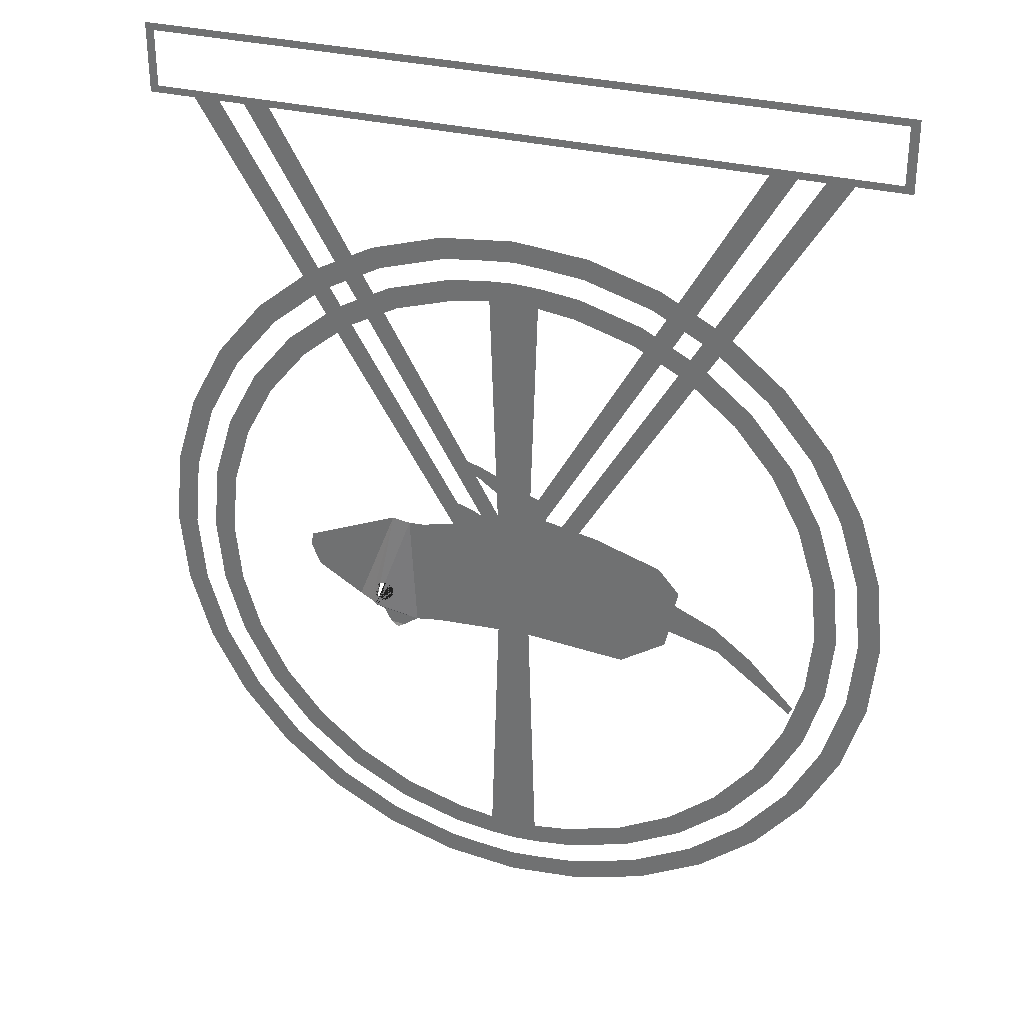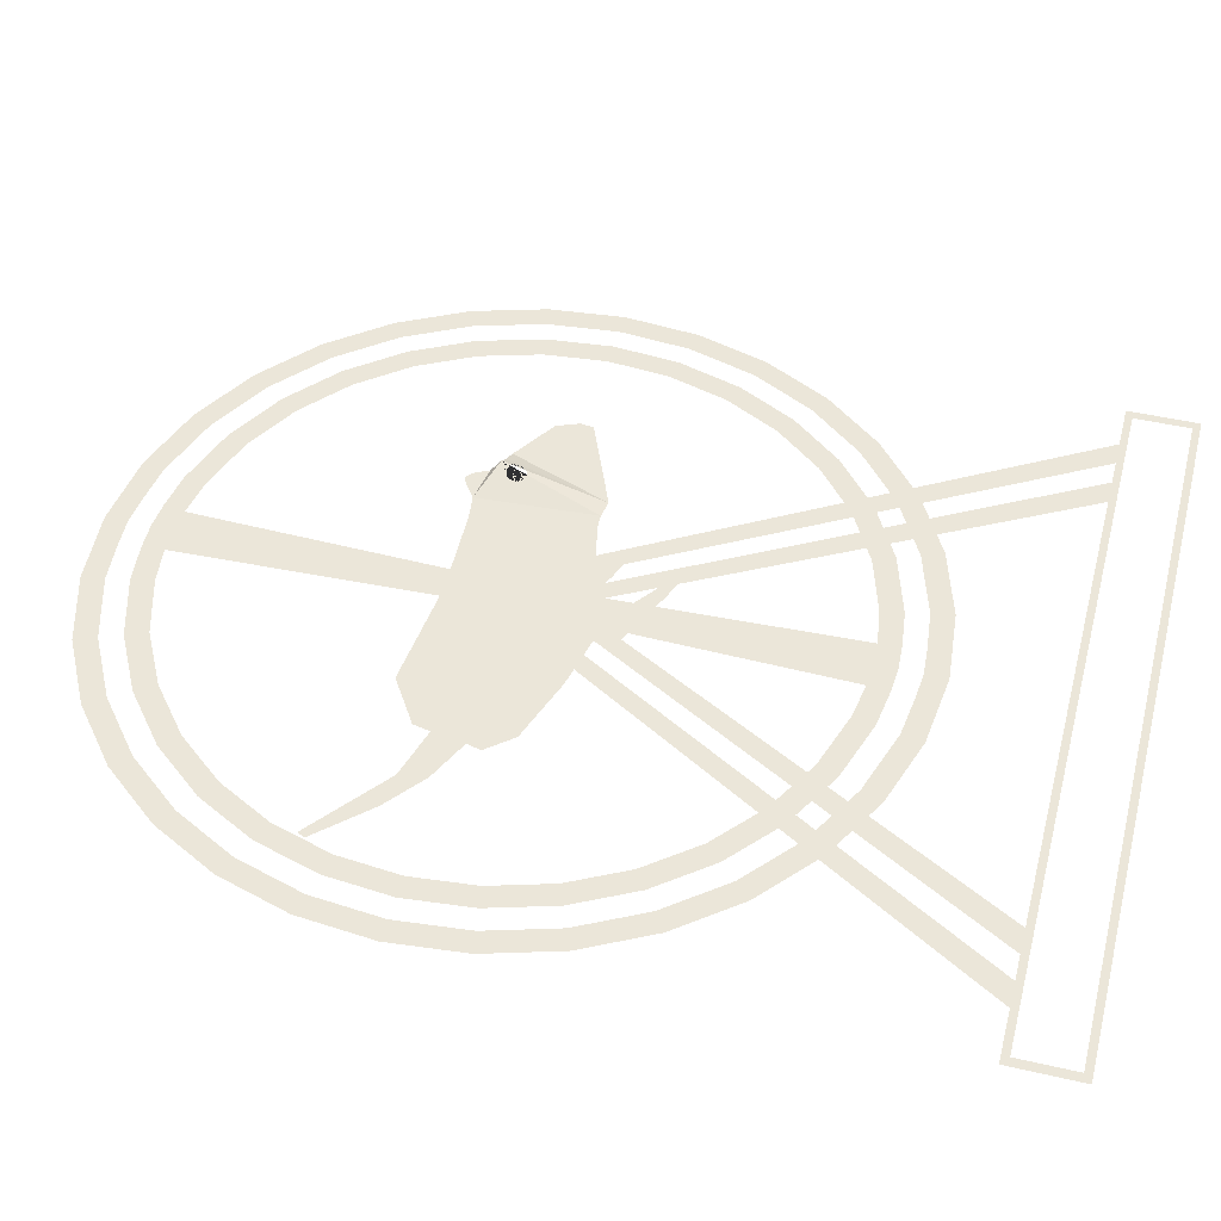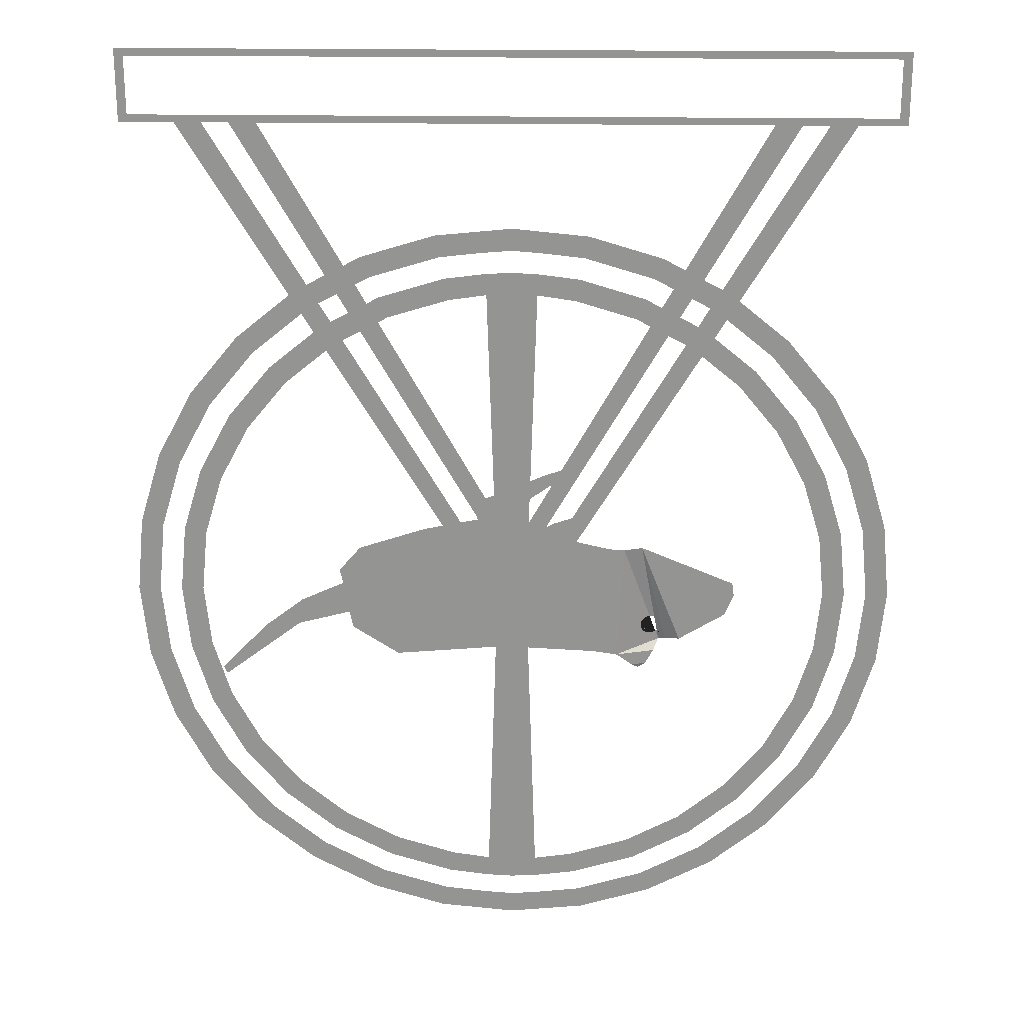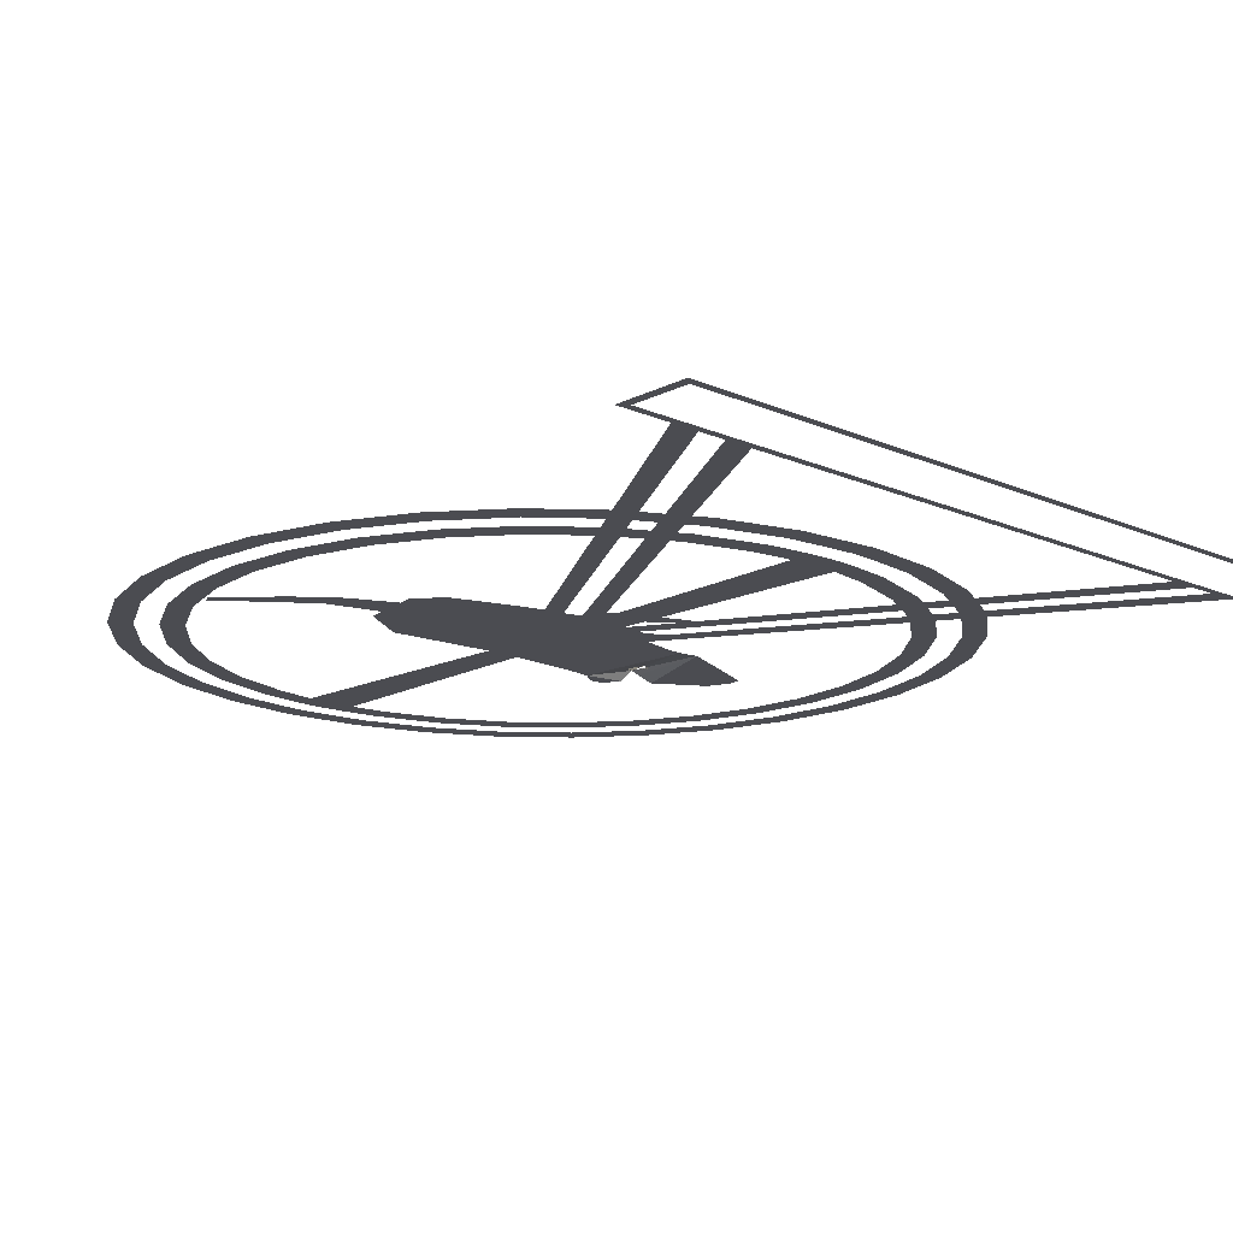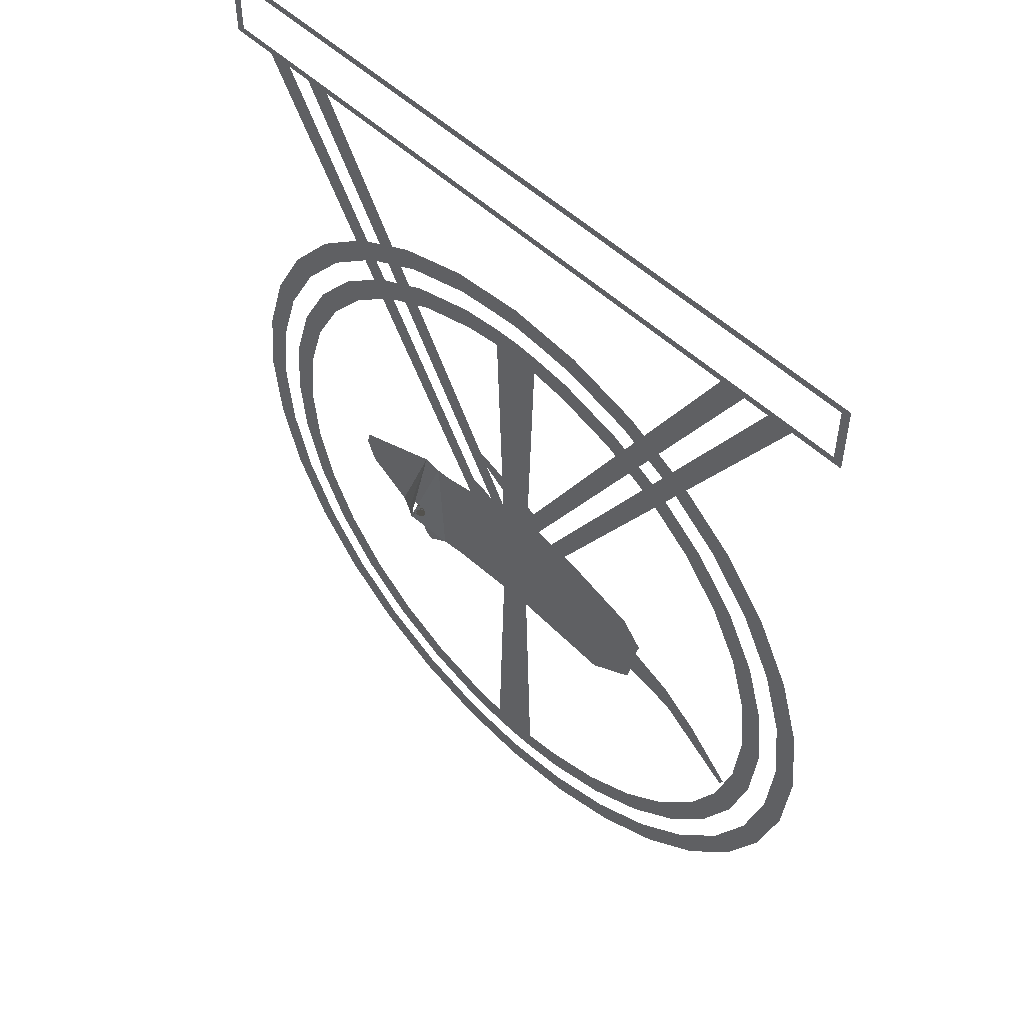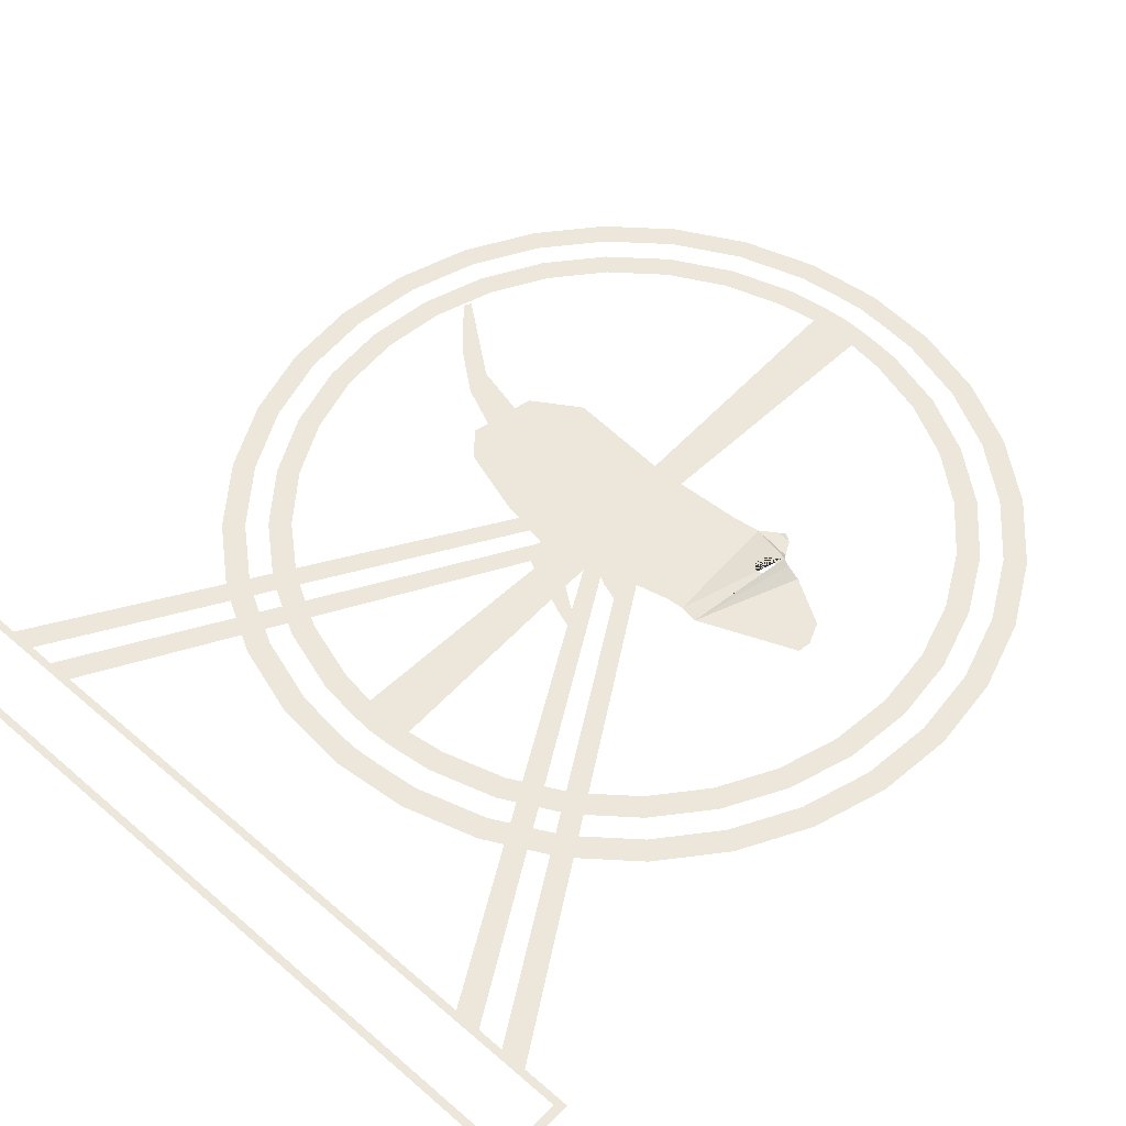
<metadata>
{"format":"obj","ext":"obj","renderer":"f3d","projection":"perspective","resolution":1024,"background":"white","views":[{"elev":31.4,"azim":-160.5,"up":"+Z"},{"elev":46.9,"azim":-75.3,"up":"+Y"},{"elev":22.9,"azim":1.4,"up":"+Z"},{"elev":-15.4,"azim":-42.9,"up":"+Y"},{"elev":52.5,"azim":-134.6,"up":"+Z"},{"elev":52.9,"azim":42.7,"up":"+Y"}]}
</metadata>
<code>
o HamsterBody_Plane
v -2.283 -0 -0.7498
v -1.26 -0 -0.3251
v -1.687 -0 -0.2974
v -1.288 -0 -0.1935
v -0.9067 -0 -0.5537
v -0.06153 -0 -0.4845
v 0.6382 -0 -0.5191
v 0.8321 -0 -0.5468
v 0.9499 -0 -0.6299
v 1.061 -0 -0.623
v 1.123 -0 -0.5052
v 1.324 -0 -0.4013
v 1.677 -0 -0.1866
v 1.747 -0 -0.02031
v 1.733 -0 0.0836
v 1.019 -0 0.3815
v 0.8806 -0 0.3607
v 0.7629 -0 0.3676
v 0.4373 -0 0.4438
v 0.1394 -0 0.5478
v -0.2694 -0 0.6101
v -0.6781 -0 0.527
v -1.191 -0 0.3607
v -1.357 -0 0.1667
v -1.329 -0 0.05589
v -1.655 -0 -0.08959
v -1.953 -0 -0.3182
v -2.313 -0 -0.6923
v 1.001 0.007023 -0.6584
v 1.165 0.07236 -0.4346
v 1.217 0.0456 -0.4174
v 1.068 0.04863 -0.2332
v 1.056 0.04585 -0.2401
v 1.044 0.04345 -0.2494
v 1.097 0.05668 -0.3772
v 1.112 0.0599 -0.3757
v 1.082 0.05169 -0.2289
v 1.028 0.04014 -0.2737
v 1.035 0.04152 -0.2608
v 1.068 0.05027 -0.3715
v 1.056 0.04732 -0.3646
v 1.091 0.05357 -0.2281
v 1.097 0.0536 -0.2275
v 1.024 0.03936 -0.2877
v 1.024 0.03971 -0.3169
v 1.022 0.03922 -0.3023
v 1.028 0.04082 -0.331
v 1.082 0.05343 -0.3757
v 1.035 0.0425 -0.3439
v 1.044 0.0447 -0.3553
v 1.112 0.05391 -0.2289
v 1.126 0.05446 -0.2332
v 1.139 0.06574 -0.3646
v 1.126 0.06296 -0.3715
v 1.139 0.05119 -0.2401
v 1.14 0.06593 -0.3639
v 1.15 0.04758 -0.2494
v 1.129 0.05467 -0.2351
v 1.159 0.05942 -0.3439
v 1.15 0.06532 -0.3553
v 1.151 0.06527 -0.3546
v 1.159 0.04524 -0.2608
v 1.166 0.04427 -0.2737
v 1.166 0.05404 -0.331
v 1.17 0.04969 -0.3169
v 1.17 0.04471 -0.2877
v 1.172 0.04654 -0.3023
f 9 10 29
f 9 11 10
f 8 11 9
f 8 30 11
f 13 12 15
f 30 8 17 42 37 32 33 34 39 38 44 46 45 47 49 50 41 40 48 35 36 54 53 56
f 17 8 7
f 27 1 28
f 23 4 25
f 30 61 59 64 65 67 66 63 62 57 55 58 16 31
f 17 16 58 52 51 43 42
f 26 3 27
f 21 6 22
f 3 1 27
f 13 15 14
f 24 23 25
f 6 19 7
f 6 20 19
f 7 18 17
f 15 12 16
f 20 6 21
f 26 4 3
f 7 19 18
f 26 25 4
f 22 5 4
f 22 6 5
f 16 12 31
f 22 4 23
f 4 5 2
f 56 60 61 30
o HamsterWheelStand_Cube.001
v -2.871 -0 4.273
v -2.871 0 3.734
v 2.871 0 3.734
v 2.871 -0 4.273
v -0.1459 0 0.09251
v 0.1905 -0 -0.08911
v 1.912 0 3.741
v 2.514 0 3.741
v -2.474 0 3.745
v -1.872 0 3.744
v -0.1535 -0 -0.07913
v 0.1829 0 0.1025
v -2.805 -0 4.218
v -2.805 0 3.789
v 2.805 0 3.789
v 2.805 -0 4.218
v 2.314 0 3.741
v 2.113 0 3.741
v -0.03379 0 0.03197
v 0.07836 -0 -0.02857
v -2.273 0 3.745
v -2.072 0 3.745
v 0.07075 0 0.04195
v -0.04139 -0 -0.01859
f 88 91 78 76
f 86 72 74 85
f 69 68 80 81
f 68 71 83 80
f 71 70 82 83
f 70 69 81 82
f 73 87 84 75
f 77 79 90 89
o HamsterFrontLegs_Cube.005
v -0.1412 0 0.01234
v -0.1012 0 -0.1556
v 0.002641 0 -0.2118
v 0.111 0 -0.1477
v 0.1568 0 0.01381
v 0.1302 0 0.2099
v -0.126 0 0.2549
v 0.09771 0 0.4655
v 0.2016 0 0.3456
v 0.3333 -0 0.5839
v 0.388 0 0.4621
v 0.5709 -0 0.6052
v 0.5021 -0 0.64
v 0.5643 0 0.547
f 104 103 101
f 97 99 100
f 94 93 95
f 95 92 96
f 95 93 92
f 96 92 97
f 99 97 98
f 98 97 92
f 103 105 101
f 101 100 99
f 102 101 105
f 100 101 102
o HamsterHindLegs_Cube.004
v -0.2125 0 0.0125
v -0.1334 0 -0.1611
v 0.009487 0 -0.2068
v 0.1744 0 -0.1472
v 0.2259 0 0.01482
v 0.2091 0 0.2309
v -0.2197 0 0.2196
v -0.2061 0 0.3554
v 0.06229 0 0.4395
v -0.2364 0 0.5373
v -0.01826 -0 0.6725
v -0.2385 -0 0.7725
v -0.2905 -0 0.6764
v 0.288 -0 0.893
v 0.5097 -0 0.996
v -0.08485 -0 0.8384
v 0.2487 -0 0.9828
v 0.4596 -0 1.055
f 110 108 106
f 121 122 119
f 122 123 119
f 123 120 119
f 119 116 121
f 117 121 116
f 115 118 116
f 118 117 116
f 106 112 111
f 112 113 114
f 113 115 114
f 114 115 116
f 114 111 112
f 111 110 106
f 107 106 108
f 110 109 108
o HamsterWheel_Cylinder.019
v 0 -0.00114 -0.2925
v 0.1119 -0.00114 -0.2702
v 0.2068 -0.00114 -0.2068
v 0.2702 -0.00114 -0.1119
v 0.2925 -0.00114 0
v 0.2702 -0.00114 0.1119
v 0.2068 -0.00114 0.2068
v 0.1119 -0.00114 0.2702
v 0 -0.00114 0.2925
v -0.1119 -0.00114 0.2702
v -0.2068 -0.00114 0.2068
v -0.2702 -0.00114 0.1119
v -0.2925 -0.00114 0
v -0.2702 -0.00114 -0.1119
v -0.2068 -0.00114 -0.2068
v -0.1119 -0.00114 -0.2702
v -1.129 0.000233 -2.725
v -0.5754 0.000233 -2.893
v -0.4761 0.000233 -2.394
v -0.934 0.000233 -2.255
v -1.639 0.000233 -2.452
v -1.356 0.000233 -2.029
v -2.086 0.000233 -2.086
v -1.726 0.000233 -1.726
v -2.452 0.000233 -1.639
v -2.029 0.000233 -1.356
v -2.725 0.000233 -1.129
v -2.255 0.000233 -0.934
v -2.893 0.000233 -0.5754
v -2.394 0.000233 -0.4761
v -2.95 0.000233 0
v -2.441 0.000233 0
v -0.2308 0.000233 -2.927
v 0 0.000233 -2.95
v 0 0.000233 -2.441
v -0.1909 0.000233 -2.435
v 0 0.000233 -0.2059
v -0.1185 0.000233 -0.2002
v 1.129 0.000233 -2.725
v 0.934 0.000233 -2.255
v 0.4761 0.000233 -2.394
v 0.5754 0.000233 -2.893
v 1.639 0.000233 -2.452
v 1.356 0.000233 -2.029
v 2.086 0.000233 -2.086
v 1.726 0.000233 -1.726
v 2.452 0.000233 -1.639
v 2.029 0.000233 -1.356
v 2.725 0.000233 -1.129
v 2.255 0.000233 -0.934
v 2.893 0.000233 -0.5754
v 2.394 0.000233 -0.4761
v 2.95 0.000233 0
v 2.441 0.000233 0
v 0.2308 0.000233 -2.927
v 0.1909 0.000233 -2.435
v 0.1185 0.000233 -0.2002
v -1.129 0.000232 2.725
v -0.934 0.000232 2.255
v -0.4761 0.000232 2.394
v -0.5754 0.000232 2.893
v -1.639 0.000232 2.452
v -1.356 0.000232 2.029
v -2.086 0.000232 2.086
v -1.726 0.000233 1.726
v -2.452 0.000233 1.639
v -2.029 0.000233 1.356
v -2.725 0.000233 1.129
v -2.255 0.000233 0.934
v -2.893 0.000233 0.5754
v -2.394 0.000233 0.4761
v -0.2308 0.000232 2.927
v -0.1909 0.000232 2.435
v 0 0.000232 2.441
v 0 0.000232 2.95
v -0.1185 0.000233 0.2002
v 0 0.000233 0.2059
v 1.129 0.000232 2.725
v 0.5754 0.000232 2.893
v 0.4761 0.000232 2.394
v 0.934 0.000232 2.255
v 1.639 0.000232 2.452
v 1.356 0.000232 2.029
v 2.086 0.000232 2.086
v 1.726 0.000233 1.726
v 2.452 0.000233 1.639
v 2.029 0.000233 1.356
v 2.725 0.000233 1.129
v 2.255 0.000233 0.934
v 2.893 0.000233 0.5754
v 2.394 0.000233 0.4761
v 0.2308 0.000232 2.927
v 0.1909 0.000232 2.435
v 0.1185 0.000233 0.2002
v -0.2175 0.000232 2.763
v -0.2042 0.000232 2.599
v -2.568 0.000233 -1.064
v -2.412 0.000233 -0.9989
v -2.311 0.000233 -1.544
v -2.17 0.000233 -1.45
v -1.064 0.000232 2.568
v -0.9989 0.000232 2.412
v -0.5092 0.000232 2.56
v -0.5423 0.000232 2.726
v -2.78 0.000233 0
v -2.61 0.000233 0
v -2.726 0.000233 0.5423
v -2.56 0.000233 0.5092
v -1.544 0.000233 -2.311
v -1.45 0.000233 -2.17
v 1.544 0.000232 2.311
v 1.45 0.000232 2.17
v 0.2175 0.000233 -2.763
v 0.2042 0.000233 -2.599
v 1.966 0.000232 1.966
v 1.846 0.000233 1.846
v -1.966 0.000233 -1.966
v -1.846 0.000233 -1.846
v 2.568 0.000233 1.064
v 2.412 0.000233 0.9989
v -0.2175 0.000233 -2.763
v -0.2042 0.000233 -2.599
v 0 0.000233 -2.78
v 0 0.000233 -2.61
v 2.726 0.000233 0.5423
v 2.56 0.000233 0.5092
v 1.966 0.000233 -1.966
v 1.846 0.000233 -1.846
v 2.311 0.000233 -1.544
v 2.17 0.000233 -1.45
v 0.2175 0.000232 2.763
v 0.2042 0.000232 2.599
v 0 0.000232 2.61
v 0 0.000232 2.78
v 2.568 0.000233 -1.064
v 2.412 0.000233 -0.9989
v 2.311 0.000233 1.544
v 2.17 0.000233 1.45
v 1.544 0.000233 -2.311
v 1.45 0.000233 -2.17
v 0.5423 0.000232 2.726
v 0.5092 0.000232 2.56
v 2.78 0.000233 0
v 2.61 0.000233 0
v 1.064 0.000233 -2.568
v 0.9989 0.000233 -2.412
v -1.966 0.000232 1.966
v -1.846 0.000233 1.846
v 1.064 0.000232 2.568
v 0.9989 0.000232 2.412
v -2.311 0.000233 1.544
v -2.17 0.000233 1.45
v 0.5092 0.000233 -2.56
v 0.5423 0.000233 -2.726
v -2.726 0.000233 -0.5423
v -2.56 0.000233 -0.5092
v -2.568 0.000233 1.064
v -2.412 0.000233 0.9989
v -1.064 0.000233 -2.568
v -0.9989 0.000233 -2.412
v 2.726 0.000233 -0.5423
v 2.56 0.000233 -0.5092
v -1.544 0.000232 2.311
v -1.45 0.000232 2.17
v -0.5423 0.000233 -2.726
v -0.5092 0.000233 -2.56
f 125 124 139 138 137 136 135 134 133 132 131 130 129 128 127 126
f 283 143 142 289
f 233 145 143 283
f 241 147 145 233
f 223 149 147 241
f 221 151 149 223
f 279 153 151 221
f 229 155 153 279
f 245 159 158 247
f 159 161 160 158
f 289 142 159 245
f 269 276 164 163
f 263 269 163 167
f 251 263 167 169
f 253 251 169 171
f 259 253 171 173
f 285 259 173 175
f 267 285 175 177
f 237 247 158 179
f 179 158 160 180
f 276 237 179 164
f 225 226 183 182
f 287 225 182 186
f 271 287 186 188
f 275 271 188 190
f 281 275 190 192
f 231 281 192 194
f 229 231 194 155
f 219 256 197 196
f 196 197 200 199
f 226 219 196 183
f 273 204 203 265
f 235 206 204 273
f 239 208 206 235
f 261 210 208 239
f 243 212 210 261
f 249 214 212 243
f 267 177 214 249
f 255 216 197 256
f 216 217 200 197
f 265 203 216 255
f 202 264 254 215
f 215 254 257 198
f 176 266 248 213
f 213 248 242 211
f 211 242 260 209
f 209 260 238 207
f 207 238 234 205
f 205 234 272 201
f 201 272 264 202
f 184 195 218 227
f 195 198 257 218
f 154 193 230 228
f 193 191 280 230
f 191 189 274 280
f 189 187 270 274
f 187 185 286 270
f 185 181 224 286
f 181 184 227 224
f 165 178 236 277
f 178 157 246 236
f 176 174 284 266
f 174 172 258 284
f 172 170 252 258
f 170 168 250 252
f 168 166 262 250
f 166 162 268 262
f 162 165 277 268
f 141 288 244 156
f 156 244 246 157
f 154 228 278 152
f 152 278 220 150
f 150 220 222 148
f 148 222 240 146
f 146 240 232 144
f 144 232 282 140
f 140 282 288 141

</code>
